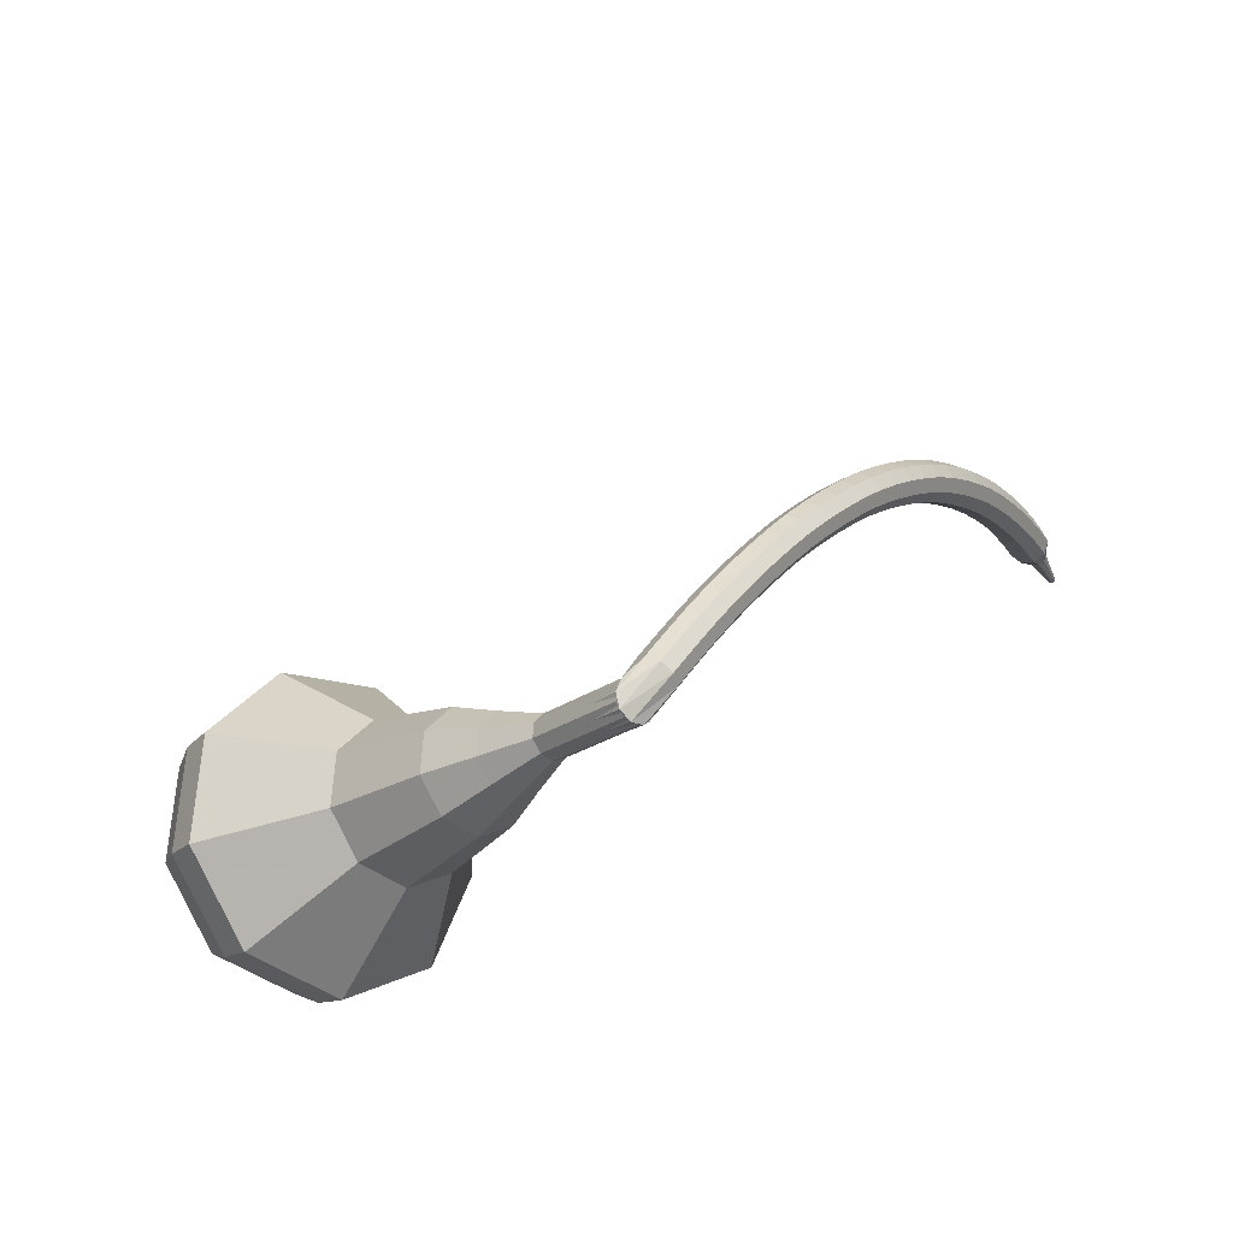
<metadata>
{"format":"obj","ext":"obj","renderer":"f3d","projection":"perspective","resolution":1024,"background":"white","views":[{"elev":63.3,"azim":135.7,"up":"+Y"}]}
</metadata>
<code>
g tube1
v 164 132.3 118.7
v 165.7 131.5 115.9
v 168.7 132.2 114.4
v 171.5 134 114.9
v 172.8 136.1 117.2
v 172.1 137.6 120.2
v 169.6 137.6 122.5
v 166.5 136.3 123
v 164.3 134.2 121.5
v 164 132.3 118.7
v 165.5 132.2 119.1
v 166.8 131.6 117.1
v 169 132.1 116
v 171 133.5 116.4
v 172 135 118
v 171.5 136.1 120.2
v 169.6 136.1 121.9
v 167.4 135.1 122.3
v 165.8 133.6 121.2
v 165.5 132.2 119.1
v 169.1 133.2 119.6
v 169.1 133.2 119.6
v 169.1 133.2 119.6
v 169.1 133.2 119.6
v 169.1 133.2 119.6
v 169.1 133.2 119.6
v 169.1 133.2 119.6
v 169.1 133.2 119.6
v 169.1 133.2 119.6
v 169.1 133.2 119.6
v 158.2 155.6 106.1
v 158.1 155.2 105.5
v 157.7 154.8 105.2
v 157.1 154.5 105.3
v 156.6 154.5 105.8
v 156.4 154.7 106.4
v 156.7 155.2 106.9
v 157.2 155.6 107
v 157.8 155.8 106.7
v 158.2 155.6 106.1
v 155.6 155.7 106.4
v 155.6 155.4 105.8
v 155.6 154.8 105.5
v 155.8 154.2 105.6
v 156.1 153.8 106.1
v 156.2 153.8 106.7
v 156.2 154.3 107.3
v 156 155 107.4
v 155.8 155.5 107
v 155.6 155.7 106.4
v 154.2 155.3 106.7
v 154.1 155 106.1
v 154.2 154.4 105.8
v 154.4 153.8 105.9
v 154.7 153.4 106.4
v 154.8 153.5 107.1
v 154.8 153.9 107.6
v 154.6 154.6 107.7
v 154.4 155.1 107.4
v 154.2 155.3 106.7
v 152.7 154.9 107
v 152.7 154.6 106.4
v 152.8 154 106.1
v 153 153.4 106.2
v 153.3 153 106.7
v 153.4 153 107.4
v 153.4 153.5 107.9
v 153.2 154.1 108
v 152.9 154.7 107.7
v 152.7 154.9 107
v 151.3 154.4 107.3
v 151.3 154.1 106.7
v 151.4 153.6 106.4
v 151.7 152.9 106.5
v 151.9 152.5 107
v 152 152.6 107.7
v 151.9 153 108.2
v 151.7 153.7 108.3
v 151.5 154.2 108
v 151.3 154.4 107.3
v 149.9 153.8 107.6
v 149.9 153.6 107
v 150 153 106.6
v 150.3 152.4 106.7
v 150.5 152 107.2
v 150.6 152.1 107.9
v 150.6 152.5 108.4
v 150.3 153.1 108.6
v 150.1 153.7 108.2
v 149.9 153.8 107.6
v 148.5 153.3 107.8
v 148.5 153 107.2
v 148.7 152.4 106.8
v 148.9 151.8 107
v 149.2 151.5 107.5
v 149.3 151.5 108.2
v 149.2 151.9 108.7
v 148.9 152.6 108.8
v 148.6 153.1 108.5
v 148.5 153.3 107.8
v 147.1 152.6 108
v 147.1 152.4 107.4
v 147.3 151.8 107.1
v 147.6 151.2 107.2
v 147.9 150.9 107.7
v 148 150.9 108.4
v 147.8 151.3 108.9
v 147.5 151.9 109
v 147.3 152.5 108.7
v 147.1 152.6 108
v 145.7 151.9 108.2
v 145.7 151.7 107.6
v 146 151.2 107.2
v 146.3 150.6 107.4
v 146.6 150.2 107.9
v 146.6 150.2 108.6
v 146.5 150.7 109.1
v 146.2 151.3 109.2
v 145.9 151.8 108.9
v 145.7 151.9 108.2
v 144.4 151.2 108.4
v 144.4 151 107.7
v 144.7 150.4 107.4
v 145.1 149.9 107.5
v 145.3 149.5 108
v 145.4 149.5 108.7
v 145.2 149.9 109.2
v 144.9 150.5 109.3
v 144.5 151 109
v 144.4 151.2 108.4
v 143.1 150.4 108.5
v 143.1 150.2 107.8
v 143.4 149.6 107.5
v 143.8 149.1 107.6
v 144.1 148.7 108.1
v 144.1 148.8 108.8
v 143.9 149.1 109.3
v 143.6 149.7 109.5
v 143.2 150.2 109.1
v 143.1 150.4 108.5
v 141.8 149.5 108.6
v 141.9 149.3 107.9
v 142.2 148.8 107.6
v 142.6 148.3 107.7
v 142.9 147.9 108.2
v 142.9 147.9 108.9
v 142.7 148.3 109.4
v 142.3 148.9 109.6
v 141.9 149.4 109.2
v 141.8 149.5 108.6
v 140.5 148.6 108.6
v 140.7 148.4 108
v 141 147.9 107.7
v 141.4 147.4 107.8
v 141.7 147.1 108.3
v 141.7 147.1 109
v 141.5 147.4 109.5
v 141.1 148 109.6
v 140.7 148.4 109.3
v 140.5 148.6 108.6
v 139.3 147.6 108.7
v 139.5 147.5 108
v 139.9 147 107.7
v 140.3 146.5 107.8
v 140.6 146.2 108.3
v 140.6 146.2 109
v 140.3 146.5 109.5
v 139.9 147 109.6
v 139.5 147.5 109.3
v 139.3 147.6 108.7
v 138.2 146.6 108.6
v 138.4 146.5 108
v 138.8 146 107.7
v 139.2 145.5 107.8
v 139.5 145.2 108.3
v 139.5 145.2 109
v 139.2 145.5 109.5
v 138.7 146 109.6
v 138.3 146.4 109.3
v 138.2 146.6 108.6
v 137.1 145.6 108.6
v 137.3 145.4 108
v 137.7 145 107.6
v 138.2 144.5 107.7
v 138.5 144.2 108.3
v 138.4 144.2 108.9
v 138.1 144.5 109.5
v 137.6 144.9 109.6
v 137.2 145.4 109.2
v 137.1 145.6 108.6
v 136 144.4 108.5
v 136.2 144.3 107.9
v 136.7 143.9 107.6
v 137.2 143.5 107.7
v 137.5 143.2 108.2
v 137.4 143.1 108.9
v 137.1 143.4 109.4
v 136.6 143.8 109.5
v 136.2 144.3 109.2
v 136 144.4 108.5
v 135 143.3 108.4
v 135.2 143.2 107.8
v 135.7 142.8 107.4
v 136.2 142.4 107.6
v 136.5 142.1 108.1
v 136.5 142 108.8
v 136.1 142.3 109.3
v 135.6 142.7 109.4
v 135.2 143.1 109.1
v 135 143.3 108.4
v 134.1 142.1 108.3
v 134.3 142 107.6
v 134.8 141.7 107.3
v 135.3 141.2 107.4
v 135.6 140.9 107.9
v 135.6 140.9 108.6
v 135.2 141.1 109.1
v 134.7 141.5 109.3
v 134.2 141.9 108.9
v 134.1 142.1 108.3
v 133.2 140.8 108.1
v 133.4 140.8 107.5
v 133.9 140.5 107.1
v 134.4 140.1 107.3
v 134.8 139.8 107.8
v 134.7 139.7 108.5
v 134.3 139.9 109
v 133.8 140.3 109.1
v 133.3 140.6 108.8
v 133.2 140.8 108.1
v 132.3 139.6 107.9
v 132.5 139.5 107.3
v 133.1 139.2 106.9
v 133.6 138.9 107.1
v 133.9 138.6 107.6
v 133.9 138.5 108.3
v 133.5 138.7 108.8
v 132.9 139 108.9
v 132.4 139.4 108.6
v 132.3 139.6 107.9
v 131.5 138.3 107.7
v 131.7 138.2 107.1
v 132.3 138 106.7
v 132.9 137.6 106.8
v 133.2 137.3 107.4
v 133.1 137.2 108
v 132.7 137.4 108.5
v 132.1 137.7 108.7
v 131.6 138.1 108.3
v 131.5 138.3 107.7
v 130.7 136.9 107.4
v 131 136.9 106.8
v 131.6 136.7 106.5
v 132.1 136.4 106.6
v 132.5 136.1 107.1
v 132.4 136 107.8
v 132 136.1 108.3
v 131.4 136.4 108.4
v 130.9 136.7 108.1
v 130.7 136.9 107.4
v 130 135.6 107.2
v 130.3 135.6 106.5
v 130.9 135.4 106.2
v 131.5 135.1 106.3
v 131.8 134.8 106.8
v 131.8 134.7 107.5
v 131.3 134.8 108
v 130.7 135 108.1
v 130.2 135.4 107.8
v 130 135.6 107.2
v 129.4 134.2 106.8
v 129.7 134.2 106.2
v 130.2 134 105.9
v 130.8 133.7 106
v 131.2 133.5 106.5
v 131.1 133.3 107.2
v 130.7 133.4 107.7
v 130.1 133.7 107.8
v 129.5 134 107.5
v 129.4 134.2 106.8
v 128.8 132.8 106.5
v 129.1 132.8 105.9
v 129.6 132.7 105.6
v 130.2 132.4 105.7
v 130.6 132.1 106.2
v 130.6 132 106.9
v 130.1 132 107.4
v 129.5 132.3 107.5
v 128.9 132.6 107.1
v 128.8 132.8 106.5
v 128.2 131.4 106.2
v 128.5 131.4 105.5
v 129.1 131.3 105.2
v 129.7 131 105.3
v 130.1 130.8 105.8
v 130 130.6 106.5
v 129.6 130.7 107
v 128.9 130.9 107.1
v 128.4 131.2 106.8
v 128.2 131.4 106.2
v 128.2 129.8 105.8
v 128.3 129.8 105.5
v 128.6 129.8 105.3
v 128.9 129.7 105.4
v 129.1 129.5 105.6
v 129.1 129.4 106
v 128.9 129.5 106.2
v 128.5 129.6 106.3
v 128.3 129.7 106.1
v 128.2 129.8 105.8
v 127.9 128.3 105.4
v 127.9 128.4 105.2
v 128.1 128.3 105.1
v 128.3 128.2 105.2
v 128.5 128.2 105.3
v 128.5 128.1 105.5
v 128.3 128.1 105.7
v 128.1 128.2 105.8
v 127.9 128.3 105.6
v 127.9 128.3 105.4
v 127.5 126.9 105.1
v 127.5 126.9 104.9
v 127.7 126.9 104.9
v 127.8 126.8 104.9
v 127.9 126.8 105
v 127.9 126.8 105.1
v 127.8 126.8 105.2
v 127.6 126.8 105.2
v 127.5 126.9 105.2
v 127.5 126.9 105.1
f 1 2 12
f 12 11 1
f 2 3 13
f 13 12 2
f 3 4 14
f 14 13 3
f 4 5 15
f 15 14 4
f 5 6 16
f 16 15 5
f 6 7 17
f 17 16 6
f 7 8 18
f 18 17 7
f 8 9 19
f 19 18 8
f 9 10 20
f 20 19 9
f 11 12 22
f 22 21 11
f 12 13 23
f 23 22 12
f 13 14 24
f 24 23 13
f 14 15 25
f 25 24 14
f 15 16 26
f 26 25 15
f 16 17 27
f 27 26 16
f 17 18 28
f 28 27 17
f 18 19 29
f 29 28 18
f 19 20 30
f 30 29 19
f 21 22 32
f 32 31 21
f 22 23 33
f 33 32 22
f 23 24 34
f 34 33 23
f 24 25 35
f 35 34 24
f 25 26 36
f 36 35 25
f 26 27 37
f 37 36 26
f 27 28 38
f 38 37 27
f 28 29 39
f 39 38 28
f 29 30 40
f 40 39 29
f 31 32 42
f 42 41 31
f 32 33 43
f 43 42 32
f 33 34 44
f 44 43 33
f 34 35 45
f 45 44 34
f 35 36 46
f 46 45 35
f 36 37 47
f 47 46 36
f 37 38 48
f 48 47 37
f 38 39 49
f 49 48 38
f 39 40 50
f 50 49 39
f 41 42 52
f 52 51 41
f 42 43 53
f 53 52 42
f 43 44 54
f 54 53 43
f 44 45 55
f 55 54 44
f 45 46 56
f 56 55 45
f 46 47 57
f 57 56 46
f 47 48 58
f 58 57 47
f 48 49 59
f 59 58 48
f 49 50 60
f 60 59 49
f 51 52 62
f 62 61 51
f 52 53 63
f 63 62 52
f 53 54 64
f 64 63 53
f 54 55 65
f 65 64 54
f 55 56 66
f 66 65 55
f 56 57 67
f 67 66 56
f 57 58 68
f 68 67 57
f 58 59 69
f 69 68 58
f 59 60 70
f 70 69 59
f 61 62 72
f 72 71 61
f 62 63 73
f 73 72 62
f 63 64 74
f 74 73 63
f 64 65 75
f 75 74 64
f 65 66 76
f 76 75 65
f 66 67 77
f 77 76 66
f 67 68 78
f 78 77 67
f 68 69 79
f 79 78 68
f 69 70 80
f 80 79 69
f 71 72 82
f 82 81 71
f 72 73 83
f 83 82 72
f 73 74 84
f 84 83 73
f 74 75 85
f 85 84 74
f 75 76 86
f 86 85 75
f 76 77 87
f 87 86 76
f 77 78 88
f 88 87 77
f 78 79 89
f 89 88 78
f 79 80 90
f 90 89 79
f 81 82 92
f 92 91 81
f 82 83 93
f 93 92 82
f 83 84 94
f 94 93 83
f 84 85 95
f 95 94 84
f 85 86 96
f 96 95 85
f 86 87 97
f 97 96 86
f 87 88 98
f 98 97 87
f 88 89 99
f 99 98 88
f 89 90 100
f 100 99 89
f 91 92 102
f 102 101 91
f 92 93 103
f 103 102 92
f 93 94 104
f 104 103 93
f 94 95 105
f 105 104 94
f 95 96 106
f 106 105 95
f 96 97 107
f 107 106 96
f 97 98 108
f 108 107 97
f 98 99 109
f 109 108 98
f 99 100 110
f 110 109 99
f 101 102 112
f 112 111 101
f 102 103 113
f 113 112 102
f 103 104 114
f 114 113 103
f 104 105 115
f 115 114 104
f 105 106 116
f 116 115 105
f 106 107 117
f 117 116 106
f 107 108 118
f 118 117 107
f 108 109 119
f 119 118 108
f 109 110 120
f 120 119 109
f 111 112 122
f 122 121 111
f 112 113 123
f 123 122 112
f 113 114 124
f 124 123 113
f 114 115 125
f 125 124 114
f 115 116 126
f 126 125 115
f 116 117 127
f 127 126 116
f 117 118 128
f 128 127 117
f 118 119 129
f 129 128 118
f 119 120 130
f 130 129 119
f 121 122 132
f 132 131 121
f 122 123 133
f 133 132 122
f 123 124 134
f 134 133 123
f 124 125 135
f 135 134 124
f 125 126 136
f 136 135 125
f 126 127 137
f 137 136 126
f 127 128 138
f 138 137 127
f 128 129 139
f 139 138 128
f 129 130 140
f 140 139 129
f 131 132 142
f 142 141 131
f 132 133 143
f 143 142 132
f 133 134 144
f 144 143 133
f 134 135 145
f 145 144 134
f 135 136 146
f 146 145 135
f 136 137 147
f 147 146 136
f 137 138 148
f 148 147 137
f 138 139 149
f 149 148 138
f 139 140 150
f 150 149 139
f 141 142 152
f 152 151 141
f 142 143 153
f 153 152 142
f 143 144 154
f 154 153 143
f 144 145 155
f 155 154 144
f 145 146 156
f 156 155 145
f 146 147 157
f 157 156 146
f 147 148 158
f 158 157 147
f 148 149 159
f 159 158 148
f 149 150 160
f 160 159 149
f 151 152 162
f 162 161 151
f 152 153 163
f 163 162 152
f 153 154 164
f 164 163 153
f 154 155 165
f 165 164 154
f 155 156 166
f 166 165 155
f 156 157 167
f 167 166 156
f 157 158 168
f 168 167 157
f 158 159 169
f 169 168 158
f 159 160 170
f 170 169 159
f 161 162 172
f 172 171 161
f 162 163 173
f 173 172 162
f 163 164 174
f 174 173 163
f 164 165 175
f 175 174 164
f 165 166 176
f 176 175 165
f 166 167 177
f 177 176 166
f 167 168 178
f 178 177 167
f 168 169 179
f 179 178 168
f 169 170 180
f 180 179 169
f 171 172 182
f 182 181 171
f 172 173 183
f 183 182 172
f 173 174 184
f 184 183 173
f 174 175 185
f 185 184 174
f 175 176 186
f 186 185 175
f 176 177 187
f 187 186 176
f 177 178 188
f 188 187 177
f 178 179 189
f 189 188 178
f 179 180 190
f 190 189 179
f 181 182 192
f 192 191 181
f 182 183 193
f 193 192 182
f 183 184 194
f 194 193 183
f 184 185 195
f 195 194 184
f 185 186 196
f 196 195 185
f 186 187 197
f 197 196 186
f 187 188 198
f 198 197 187
f 188 189 199
f 199 198 188
f 189 190 200
f 200 199 189
f 191 192 202
f 202 201 191
f 192 193 203
f 203 202 192
f 193 194 204
f 204 203 193
f 194 195 205
f 205 204 194
f 195 196 206
f 206 205 195
f 196 197 207
f 207 206 196
f 197 198 208
f 208 207 197
f 198 199 209
f 209 208 198
f 199 200 210
f 210 209 199
f 201 202 212
f 212 211 201
f 202 203 213
f 213 212 202
f 203 204 214
f 214 213 203
f 204 205 215
f 215 214 204
f 205 206 216
f 216 215 205
f 206 207 217
f 217 216 206
f 207 208 218
f 218 217 207
f 208 209 219
f 219 218 208
f 209 210 220
f 220 219 209
f 211 212 222
f 222 221 211
f 212 213 223
f 223 222 212
f 213 214 224
f 224 223 213
f 214 215 225
f 225 224 214
f 215 216 226
f 226 225 215
f 216 217 227
f 227 226 216
f 217 218 228
f 228 227 217
f 218 219 229
f 229 228 218
f 219 220 230
f 230 229 219
f 221 222 232
f 232 231 221
f 222 223 233
f 233 232 222
f 223 224 234
f 234 233 223
f 224 225 235
f 235 234 224
f 225 226 236
f 236 235 225
f 226 227 237
f 237 236 226
f 227 228 238
f 238 237 227
f 228 229 239
f 239 238 228
f 229 230 240
f 240 239 229
f 231 232 242
f 242 241 231
f 232 233 243
f 243 242 232
f 233 234 244
f 244 243 233
f 234 235 245
f 245 244 234
f 235 236 246
f 246 245 235
f 236 237 247
f 247 246 236
f 237 238 248
f 248 247 237
f 238 239 249
f 249 248 238
f 239 240 250
f 250 249 239
f 241 242 252
f 252 251 241
f 242 243 253
f 253 252 242
f 243 244 254
f 254 253 243
f 244 245 255
f 255 254 244
f 245 246 256
f 256 255 245
f 246 247 257
f 257 256 246
f 247 248 258
f 258 257 247
f 248 249 259
f 259 258 248
f 249 250 260
f 260 259 249
f 251 252 262
f 262 261 251
f 252 253 263
f 263 262 252
f 253 254 264
f 264 263 253
f 254 255 265
f 265 264 254
f 255 256 266
f 266 265 255
f 256 257 267
f 267 266 256
f 257 258 268
f 268 267 257
f 258 259 269
f 269 268 258
f 259 260 270
f 270 269 259
f 261 262 272
f 272 271 261
f 262 263 273
f 273 272 262
f 263 264 274
f 274 273 263
f 264 265 275
f 275 274 264
f 265 266 276
f 276 275 265
f 266 267 277
f 277 276 266
f 267 268 278
f 278 277 267
f 268 269 279
f 279 278 268
f 269 270 280
f 280 279 269
f 271 272 282
f 282 281 271
f 272 273 283
f 283 282 272
f 273 274 284
f 284 283 273
f 274 275 285
f 285 284 274
f 275 276 286
f 286 285 275
f 276 277 287
f 287 286 276
f 277 278 288
f 288 287 277
f 278 279 289
f 289 288 278
f 279 280 290
f 290 289 279
f 281 282 292
f 292 291 281
f 282 283 293
f 293 292 282
f 283 284 294
f 294 293 283
f 284 285 295
f 295 294 284
f 285 286 296
f 296 295 285
f 286 287 297
f 297 296 286
f 287 288 298
f 298 297 287
f 288 289 299
f 299 298 288
f 289 290 300
f 300 299 289
f 291 292 302
f 302 301 291
f 292 293 303
f 303 302 292
f 293 294 304
f 304 303 293
f 294 295 305
f 305 304 294
f 295 296 306
f 306 305 295
f 296 297 307
f 307 306 296
f 297 298 308
f 308 307 297
f 298 299 309
f 309 308 298
f 299 300 310
f 310 309 299
f 301 302 312
f 312 311 301
f 302 303 313
f 313 312 302
f 303 304 314
f 314 313 303
f 304 305 315
f 315 314 304
f 305 306 316
f 316 315 305
f 306 307 317
f 317 316 306
f 307 308 318
f 318 317 307
f 308 309 319
f 319 318 308
f 309 310 320
f 320 319 309
f 311 312 322
f 322 321 311
f 312 313 323
f 323 322 312
f 313 314 324
f 324 323 313
f 314 315 325
f 325 324 314
f 315 316 326
f 326 325 315
f 316 317 327
f 327 326 316
f 317 318 328
f 328 327 317
f 318 319 329
f 329 328 318
f 319 320 330
f 330 329 319
v 156.4 154.6 106.1
v 156.8 154.5 105.5
v 157.4 154.6 105.2
v 158 155 105.3
v 158.2 155.4 105.8
v 158.1 155.7 106.4
v 157.6 155.7 106.8
v 156.9 155.4 106.9
v 156.5 155 106.6
v 156.4 154.6 106.1
v 157.5 152.6 107.3
v 157.9 152.5 106.8
v 158.5 152.6 106.5
v 159 153 106.6
v 159.3 153.4 107
v 159.2 153.7 107.6
v 158.6 153.7 108.1
v 158 153.4 108.2
v 157.6 153 107.9
v 157.5 152.6 107.3
v 158.6 150.6 108.6
v 159 150.4 108
v 159.6 150.6 107.7
v 160.1 150.9 107.8
v 160.4 151.4 108.3
v 160.2 151.7 108.9
v 159.7 151.7 109.3
v 159.1 151.4 109.4
v 158.7 151 109.1
v 158.6 150.6 108.6
v 158.9 148.2 109.8
v 159.6 147.9 108.7
v 160.7 148.1 108.2
v 161.8 148.8 108.4
v 162.3 149.6 109.2
v 162 150.2 110.4
v 161 150.2 111.2
v 159.9 149.7 111.4
v 159 148.9 110.9
v 158.9 148.2 109.8
v 159.2 145.7 111
v 160.2 145.3 109.5
v 161.9 145.7 108.6
v 163.4 146.7 108.9
v 164.2 147.9 110.2
v 163.8 148.7 111.9
v 162.3 148.7 113.2
v 160.6 148 113.5
v 159.4 146.8 112.6
v 159.2 145.7 111
v 160.5 141.2 113.5
v 161.8 140.6 111.4
v 164.1 141.2 110.3
v 166.2 142.6 110.7
v 167.2 144.2 112.4
v 166.6 145.2 114.6
v 164.7 145.3 116.4
v 162.4 144.3 116.8
v 160.8 142.7 115.6
v 160.5 141.2 113.5
v 159.4 135.4 116
v 162 134.3 111.8
v 166.5 135.3 109.5
v 170.8 138.1 110.3
v 172.8 141.3 113.7
v 171.6 143.4 118.3
v 167.8 143.5 121.7
v 163.2 141.5 122.5
v 159.9 138.3 120.2
v 159.4 135.4 116
v 160.4 134.1 116.9
v 162.9 133 112.8
v 167.3 134 110.6
v 171.4 136.6 111.4
v 173.4 139.7 114.7
v 172.2 141.8 119.1
v 168.6 141.9 122.4
v 164.1 140 123.2
v 160.8 136.9 121
v 160.4 134.1 116.9
v 161.8 133 117.8
v 164.1 132 114.1
v 168 132.9 112.2
v 171.7 135.3 112.8
v 173.4 138.1 115.8
v 172.4 139.9 119.7
v 169.2 140 122.7
v 165.1 138.2 123.4
v 162.2 135.5 121.5
v 161.8 133 117.8
v 164 132.3 118.7
v 165.7 131.5 115.9
v 168.7 132.2 114.4
v 171.5 134 114.9
v 172.8 136.1 117.2
v 172.1 137.6 120.2
v 169.6 137.6 122.5
v 166.5 136.3 123
v 164.3 134.2 121.5
v 164 132.3 118.7
v 165.5 132.2 119.1
v 166.8 131.6 117.1
v 169 132.1 116
v 171 133.5 116.4
v 172 135 118
v 171.5 136.1 120.2
v 169.6 136.1 121.9
v 167.4 135.1 122.3
v 165.8 133.6 121.2
v 165.5 132.2 119.1
v 169.1 133.2 119.6
v 169.1 133.2 119.6
v 169.1 133.2 119.6
v 169.1 133.2 119.6
v 169.1 133.2 119.6
v 169.1 133.2 119.6
v 169.1 133.2 119.6
v 169.1 133.2 119.6
v 169.1 133.2 119.6
v 169.1 133.2 119.6
f 331 332 342
f 342 341 331
f 332 333 343
f 343 342 332
f 333 334 344
f 344 343 333
f 334 335 345
f 345 344 334
f 335 336 346
f 346 345 335
f 336 337 347
f 347 346 336
f 337 338 348
f 348 347 337
f 338 339 349
f 349 348 338
f 339 340 350
f 350 349 339
f 341 342 352
f 352 351 341
f 342 343 353
f 353 352 342
f 343 344 354
f 354 353 343
f 344 345 355
f 355 354 344
f 345 346 356
f 356 355 345
f 346 347 357
f 357 356 346
f 347 348 358
f 358 357 347
f 348 349 359
f 359 358 348
f 349 350 360
f 360 359 349
f 351 352 362
f 362 361 351
f 352 353 363
f 363 362 352
f 353 354 364
f 364 363 353
f 354 355 365
f 365 364 354
f 355 356 366
f 366 365 355
f 356 357 367
f 367 366 356
f 357 358 368
f 368 367 357
f 358 359 369
f 369 368 358
f 359 360 370
f 370 369 359
f 361 362 372
f 372 371 361
f 362 363 373
f 373 372 362
f 363 364 374
f 374 373 363
f 364 365 375
f 375 374 364
f 365 366 376
f 376 375 365
f 366 367 377
f 377 376 366
f 367 368 378
f 378 377 367
f 368 369 379
f 379 378 368
f 369 370 380
f 380 379 369
f 371 372 382
f 382 381 371
f 372 373 383
f 383 382 372
f 373 374 384
f 384 383 373
f 374 375 385
f 385 384 374
f 375 376 386
f 386 385 375
f 376 377 387
f 387 386 376
f 377 378 388
f 388 387 377
f 378 379 389
f 389 388 378
f 379 380 390
f 390 389 379
f 381 382 392
f 392 391 381
f 382 383 393
f 393 392 382
f 383 384 394
f 394 393 383
f 384 385 395
f 395 394 384
f 385 386 396
f 396 395 385
f 386 387 397
f 397 396 386
f 387 388 398
f 398 397 387
f 388 389 399
f 399 398 388
f 389 390 400
f 400 399 389
f 391 392 402
f 402 401 391
f 392 393 403
f 403 402 392
f 393 394 404
f 404 403 393
f 394 395 405
f 405 404 394
f 395 396 406
f 406 405 395
f 396 397 407
f 407 406 396
f 397 398 408
f 408 407 397
f 398 399 409
f 409 408 398
f 399 400 410
f 410 409 399
f 401 402 412
f 412 411 401
f 402 403 413
f 413 412 402
f 403 404 414
f 414 413 403
f 404 405 415
f 415 414 404
f 405 406 416
f 416 415 405
f 406 407 417
f 417 416 406
f 407 408 418
f 418 417 407
f 408 409 419
f 419 418 408
f 409 410 420
f 420 419 409
f 411 412 422
f 422 421 411
f 412 413 423
f 423 422 412
f 413 414 424
f 424 423 413
f 414 415 425
f 425 424 414
f 415 416 426
f 426 425 415
f 416 417 427
f 427 426 416
f 417 418 428
f 428 427 417
f 418 419 429
f 429 428 418
f 419 420 430
f 430 429 419
f 421 422 432
f 432 431 421
f 422 423 433
f 433 432 422
f 423 424 434
f 434 433 423
f 424 425 435
f 435 434 424
f 425 426 436
f 436 435 425
f 426 427 437
f 437 436 426
f 427 428 438
f 438 437 427
f 428 429 439
f 439 438 428
f 429 430 440
f 440 439 429
f 431 432 442
f 442 441 431
f 432 433 443
f 443 442 432
f 433 434 444
f 444 443 433
f 434 435 445
f 445 444 434
f 435 436 446
f 446 445 435
f 436 437 447
f 447 446 436
f 437 438 448
f 448 447 437
f 438 439 449
f 449 448 438
f 439 440 450
f 450 449 439
g

</code>
